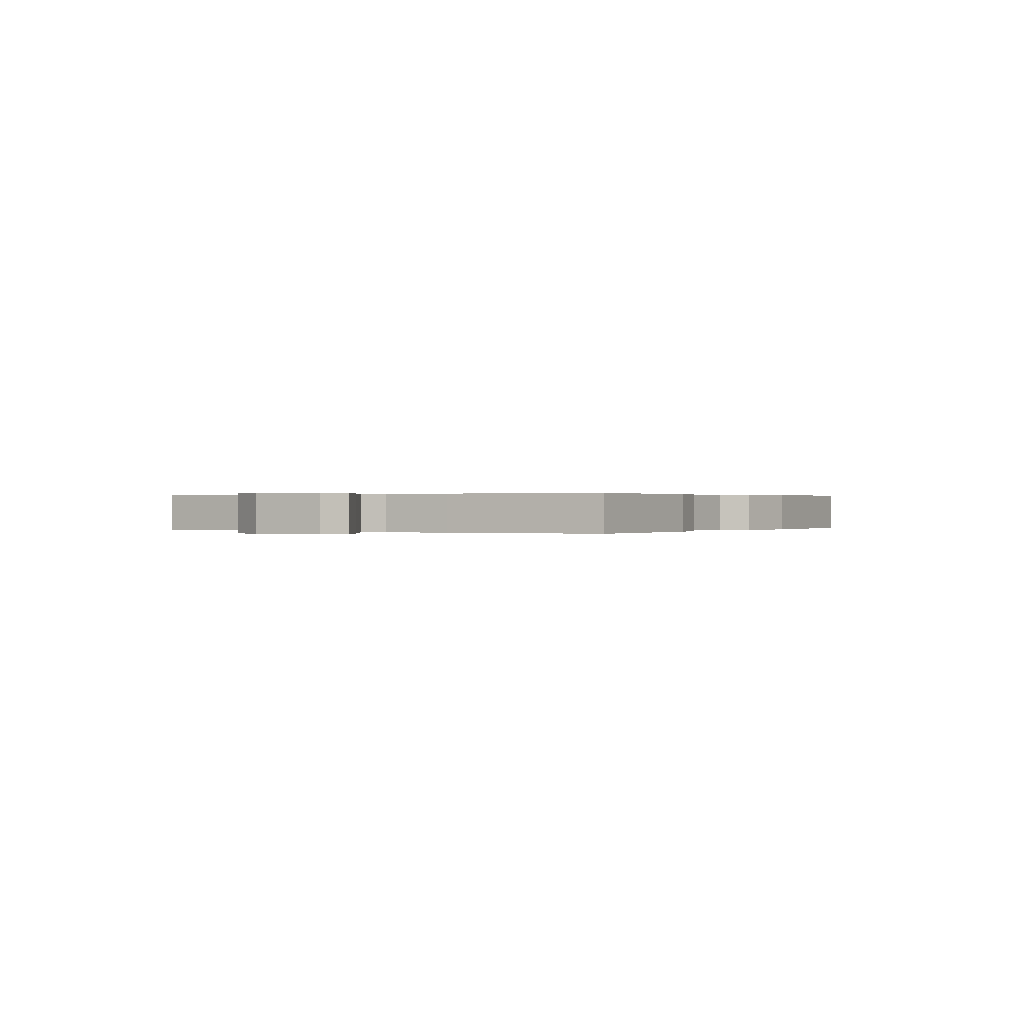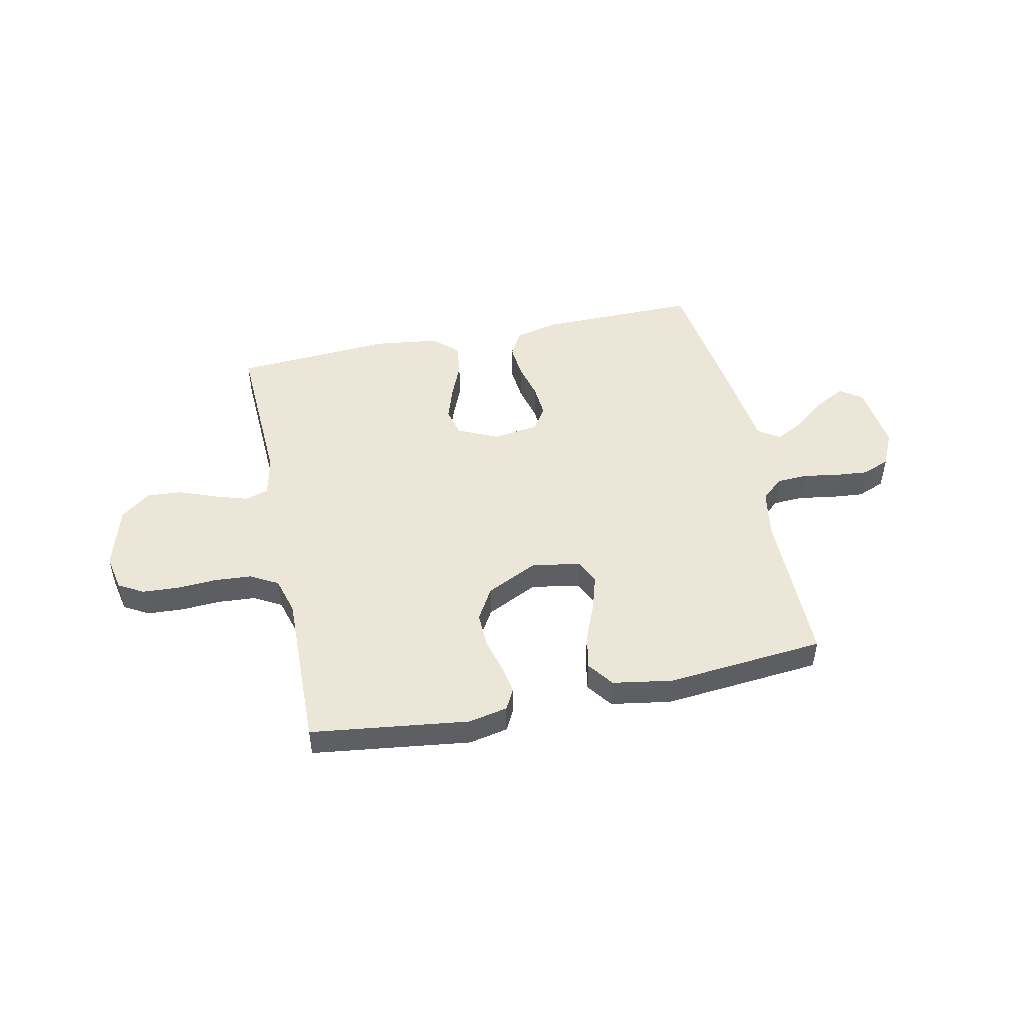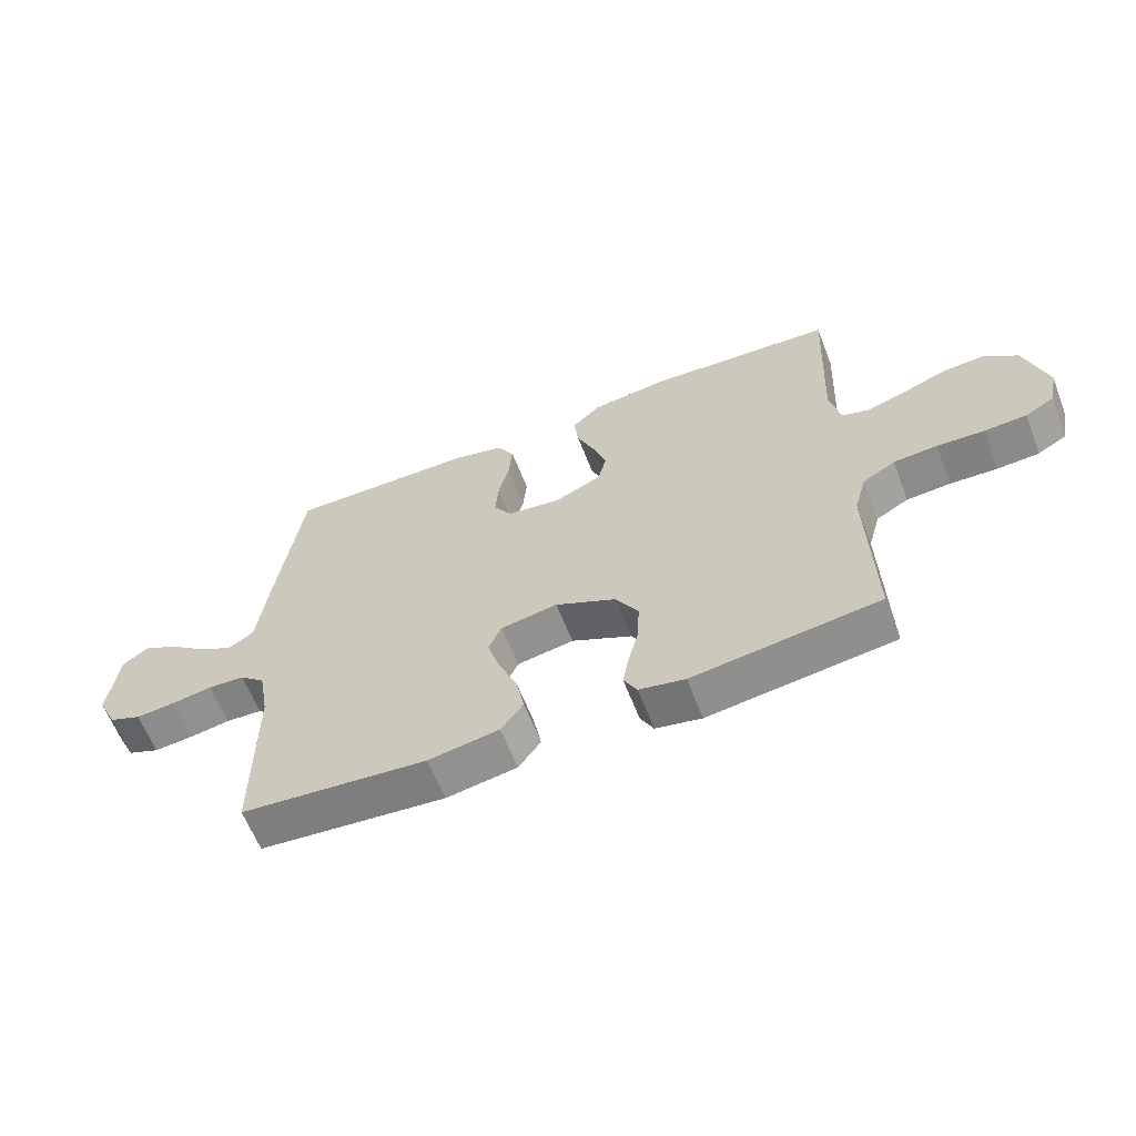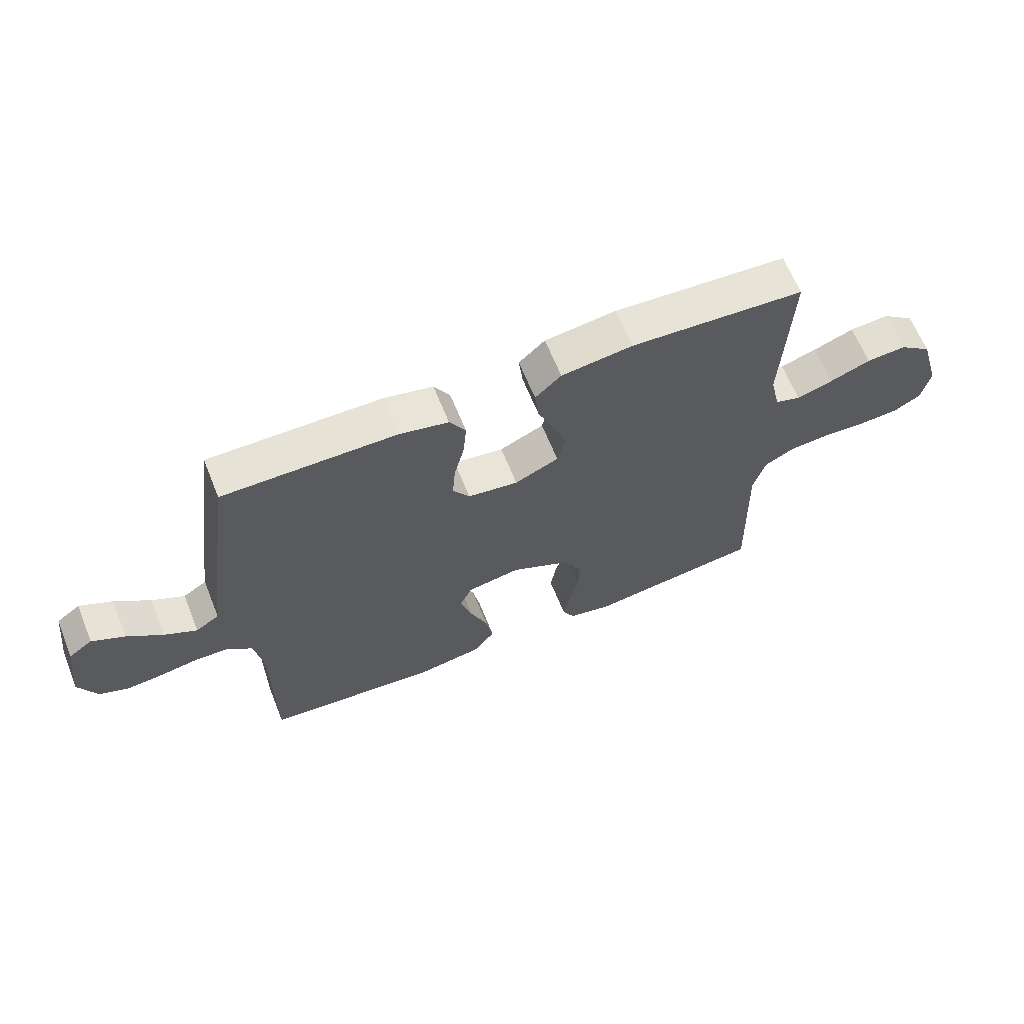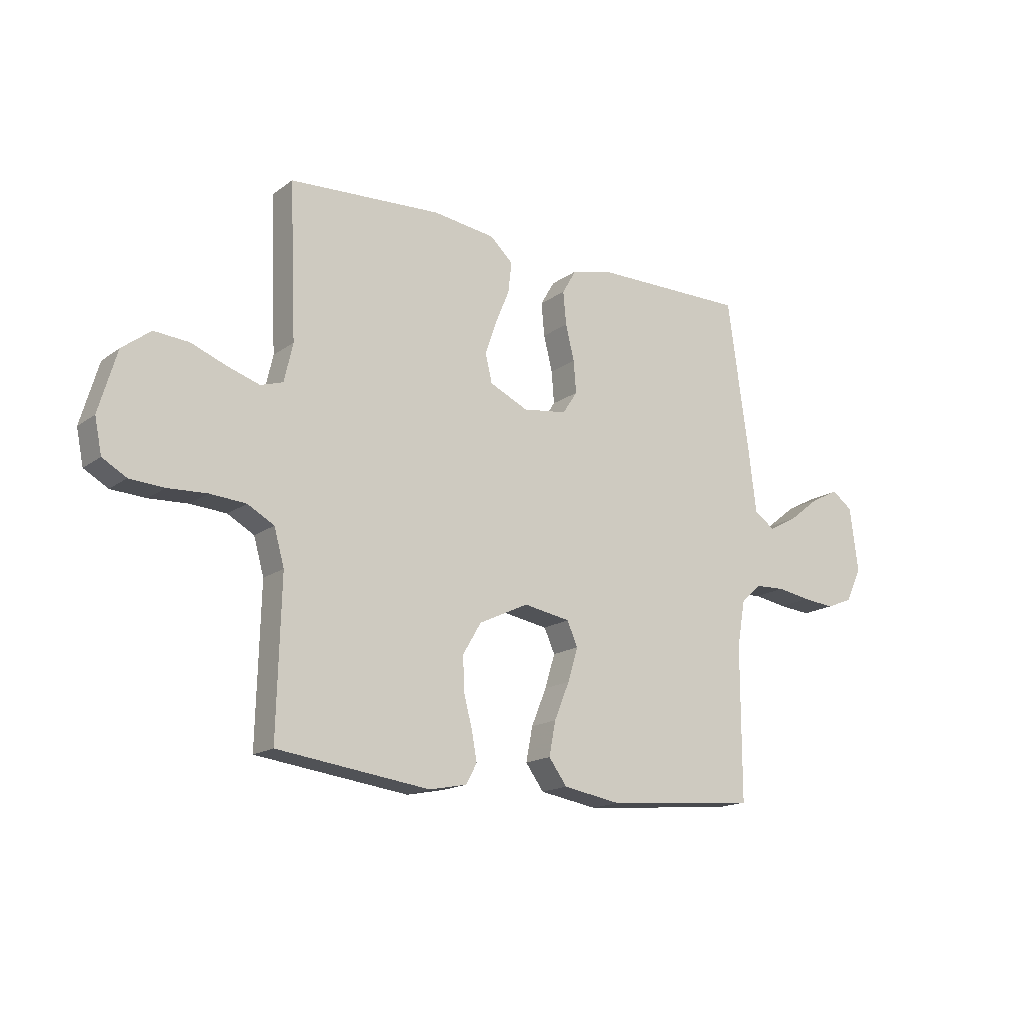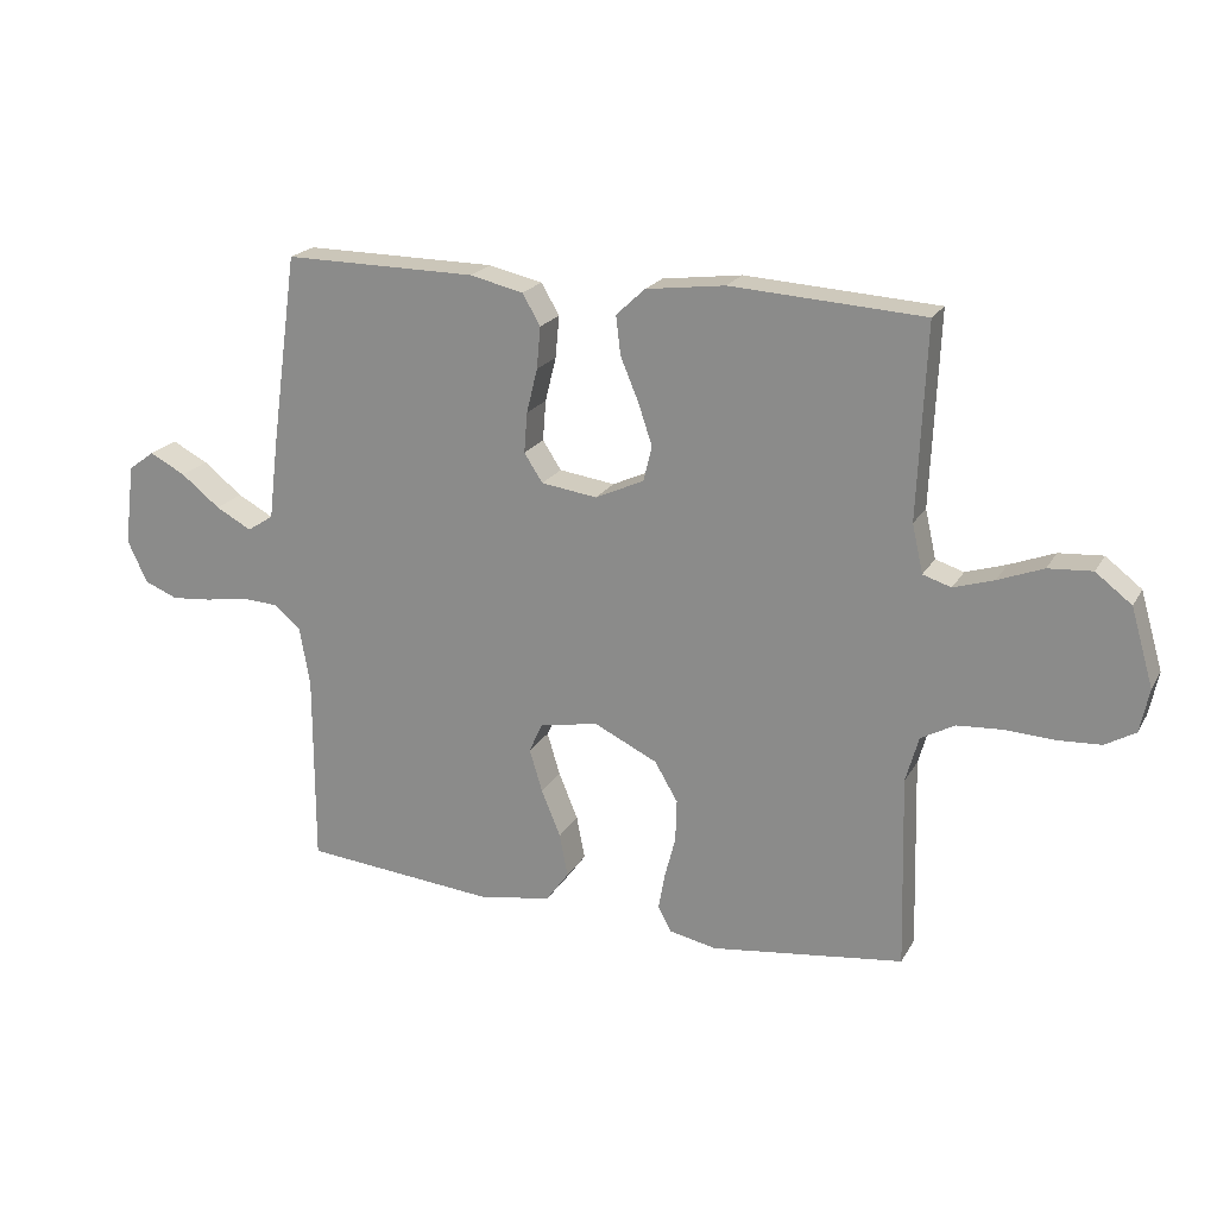
<metadata>
{"format":"obj","ext":"obj","renderer":"f3d","projection":"perspective","resolution":1024,"background":"white","views":[{"elev":0.2,"azim":-57.5,"up":"+Y"},{"elev":48.7,"azim":168.0,"up":"+Y"},{"elev":-62.0,"azim":21.2,"up":"+Z"},{"elev":64.2,"azim":-21.9,"up":"+Z"},{"elev":-16.5,"azim":144.8,"up":"+Z"},{"elev":20.7,"azim":22.2,"up":"+Z"}]}
</metadata>
<code>
v -0.5 0.07 0.5
v -0.2 0.07 0.498
v -0.116 0.07 0.479
v -0.088 0.07 0.431
v -0.094 0.07 0.366
v -0.111 0.07 0.297
v -0.116 0.07 0.234
v -0.087 0.07 0.19
v 0 0.07 0.178
v 0.076 0.07 0.213
v 0.089 0.07 0.268
v 0.067 0.07 0.333
v 0.039 0.07 0.4
v 0.032 0.07 0.46
v 0.077 0.07 0.502
v 0.2 0.07 0.518
v 0.5 0.07 0.5
v 0.487 0.07 0.2
v 0.504 0.07 0.125
v 0.548 0.07 0.111
v 0.611 0.07 0.131
v 0.681 0.07 0.158
v 0.749 0.07 0.163
v 0.805 0.07 0.12
v 0.84 0.07 0
v 0.826 0.07 -0.068
v 0.779 0.07 -0.095
v 0.711 0.07 -0.099
v 0.635 0.07 -0.095
v 0.564 0.07 -0.1
v 0.512 0.07 -0.129
v 0.492 0.07 -0.2
v 0.5 0.07 -0.5
v 0.2 0.07 -0.539
v 0.126 0.07 -0.524
v 0.105 0.07 -0.485
v 0.115 0.07 -0.429
v 0.132 0.07 -0.364
v 0.134 0.07 -0.298
v 0.098 0.07 -0.237
v 0 0.07 -0.19
v -0.092 0.07 -0.206
v -0.113 0.07 -0.253
v -0.093 0.07 -0.319
v -0.063 0.07 -0.392
v -0.05 0.07 -0.459
v -0.086 0.07 -0.508
v -0.2 0.07 -0.527
v -0.5 0.07 -0.5
v -0.5 0.07 -0.2
v -0.516 0.07 -0.109
v -0.557 0.07 -0.073
v -0.616 0.07 -0.07
v -0.681 0.07 -0.081
v -0.745 0.07 -0.087
v -0.797 0.07 -0.066
v -0.828 0.07 0
v -0.812 0.07 0.127
v -0.771 0.07 0.157
v -0.715 0.07 0.128
v -0.654 0.07 0.08
v -0.598 0.07 0.05
v -0.557 0.07 0.077
v -0.542 0.07 0.2
v -0.5 0 0.5
v -0.2 0 0.498
v -0.116 0 0.479
v -0.088 0 0.431
v -0.094 0 0.366
v -0.111 0 0.297
v -0.116 0 0.234
v -0.087 0 0.19
v 0 0 0.178
v 0.076 0 0.213
v 0.089 0 0.268
v 0.067 0 0.333
v 0.039 0 0.4
v 0.032 0 0.46
v 0.077 0 0.502
v 0.2 0 0.518
v 0.5 0 0.5
v 0.487 0 0.2
v 0.504 0 0.125
v 0.548 0 0.111
v 0.611 0 0.131
v 0.681 0 0.158
v 0.749 0 0.163
v 0.805 0 0.12
v 0.84 0 0
v 0.826 0 -0.068
v 0.779 0 -0.095
v 0.711 0 -0.099
v 0.635 0 -0.095
v 0.564 0 -0.1
v 0.512 0 -0.129
v 0.492 0 -0.2
v 0.5 0 -0.5
v 0.2 0 -0.539
v 0.126 0 -0.524
v 0.105 0 -0.485
v 0.115 0 -0.429
v 0.132 0 -0.364
v 0.134 0 -0.298
v 0.098 0 -0.237
v 0 0 -0.19
v -0.092 0 -0.206
v -0.113 0 -0.253
v -0.093 0 -0.319
v -0.063 0 -0.392
v -0.05 0 -0.459
v -0.086 0 -0.508
v -0.2 0 -0.527
v -0.5 0 -0.5
v -0.5 0 -0.2
v -0.516 0 -0.109
v -0.557 0 -0.073
v -0.616 0 -0.07
v -0.681 0 -0.081
v -0.745 0 -0.087
v -0.797 0 -0.066
v -0.828 0 0
v -0.812 0 0.127
v -0.771 0 0.157
v -0.715 0 0.128
v -0.654 0 0.08
v -0.598 0 0.05
v -0.557 0 0.077
v -0.542 0 0.2
f 63 64 1 2
f 58 59 60 61
f 58 61 62
f 57 58 62
f 56 57 62
f 53 54 55 56
f 53 56 62
f 52 53 62 63
f 47 48 49 50
f 47 50 51
f 44 45 46 47
f 43 44 47 51
f 42 43 51 52
f 35 36 37 38
f 33 34 35 38
f 32 33 38 39
f 31 32 39 40
f 26 27 28 29
f 26 29 30
f 25 26 30
f 24 25 30
f 21 22 23 24
f 20 21 24 30
f 19 20 30 31
f 15 16 17 18
f 12 13 14 15
f 11 12 15 18
f 10 11 18 19
f 3 4 5 6
f 3 6 7
f 2 3 7
f 63 2 7
f 41 42 52 63
f 41 63 7 8
f 40 41 8 9
f 19 31 40
f 9 10 19 40
f 66 65 128 127
f 125 124 123 122
f 126 125 122
f 126 122 121
f 126 121 120
f 120 119 118 117
f 126 120 117
f 127 126 117 116
f 114 113 112 111
f 115 114 111
f 111 110 109 108
f 115 111 108 107
f 116 115 107 106
f 102 101 100 99
f 102 99 98 97
f 103 102 97 96
f 104 103 96 95
f 93 92 91 90
f 94 93 90
f 94 90 89
f 94 89 88
f 88 87 86 85
f 94 88 85 84
f 95 94 84 83
f 82 81 80 79
f 79 78 77 76
f 82 79 76 75
f 83 82 75 74
f 70 69 68 67
f 71 70 67
f 71 67 66
f 71 66 127
f 127 116 106 105
f 72 71 127 105
f 73 72 105 104
f 104 95 83
f 104 83 74 73
f 1 65 66 2
f 2 66 67 3
f 3 67 68 4
f 4 68 69 5
f 5 69 70 6
f 6 70 71 7
f 7 71 72 8
f 8 72 73 9
f 9 73 74 10
f 10 74 75 11
f 11 75 76 12
f 12 76 77 13
f 13 77 78 14
f 14 78 79 15
f 15 79 80 16
f 16 80 81 17
f 17 81 82 18
f 18 82 83 19
f 19 83 84 20
f 20 84 85 21
f 21 85 86 22
f 22 86 87 23
f 23 87 88 24
f 24 88 89 25
f 25 89 90 26
f 26 90 91 27
f 27 91 92 28
f 28 92 93 29
f 29 93 94 30
f 30 94 95 31
f 31 95 96 32
f 32 96 97 33
f 33 97 98 34
f 34 98 99 35
f 35 99 100 36
f 36 100 101 37
f 37 101 102 38
f 38 102 103 39
f 39 103 104 40
f 40 104 105 41
f 41 105 106 42
f 42 106 107 43
f 43 107 108 44
f 44 108 109 45
f 45 109 110 46
f 46 110 111 47
f 47 111 112 48
f 48 112 113 49
f 49 113 114 50
f 50 114 115 51
f 51 115 116 52
f 52 116 117 53
f 53 117 118 54
f 54 118 119 55
f 55 119 120 56
f 56 120 121 57
f 57 121 122 58
f 58 122 123 59
f 59 123 124 60
f 60 124 125 61
f 61 125 126 62
f 62 126 127 63
f 63 127 128 64
f 64 128 65 1

</code>
